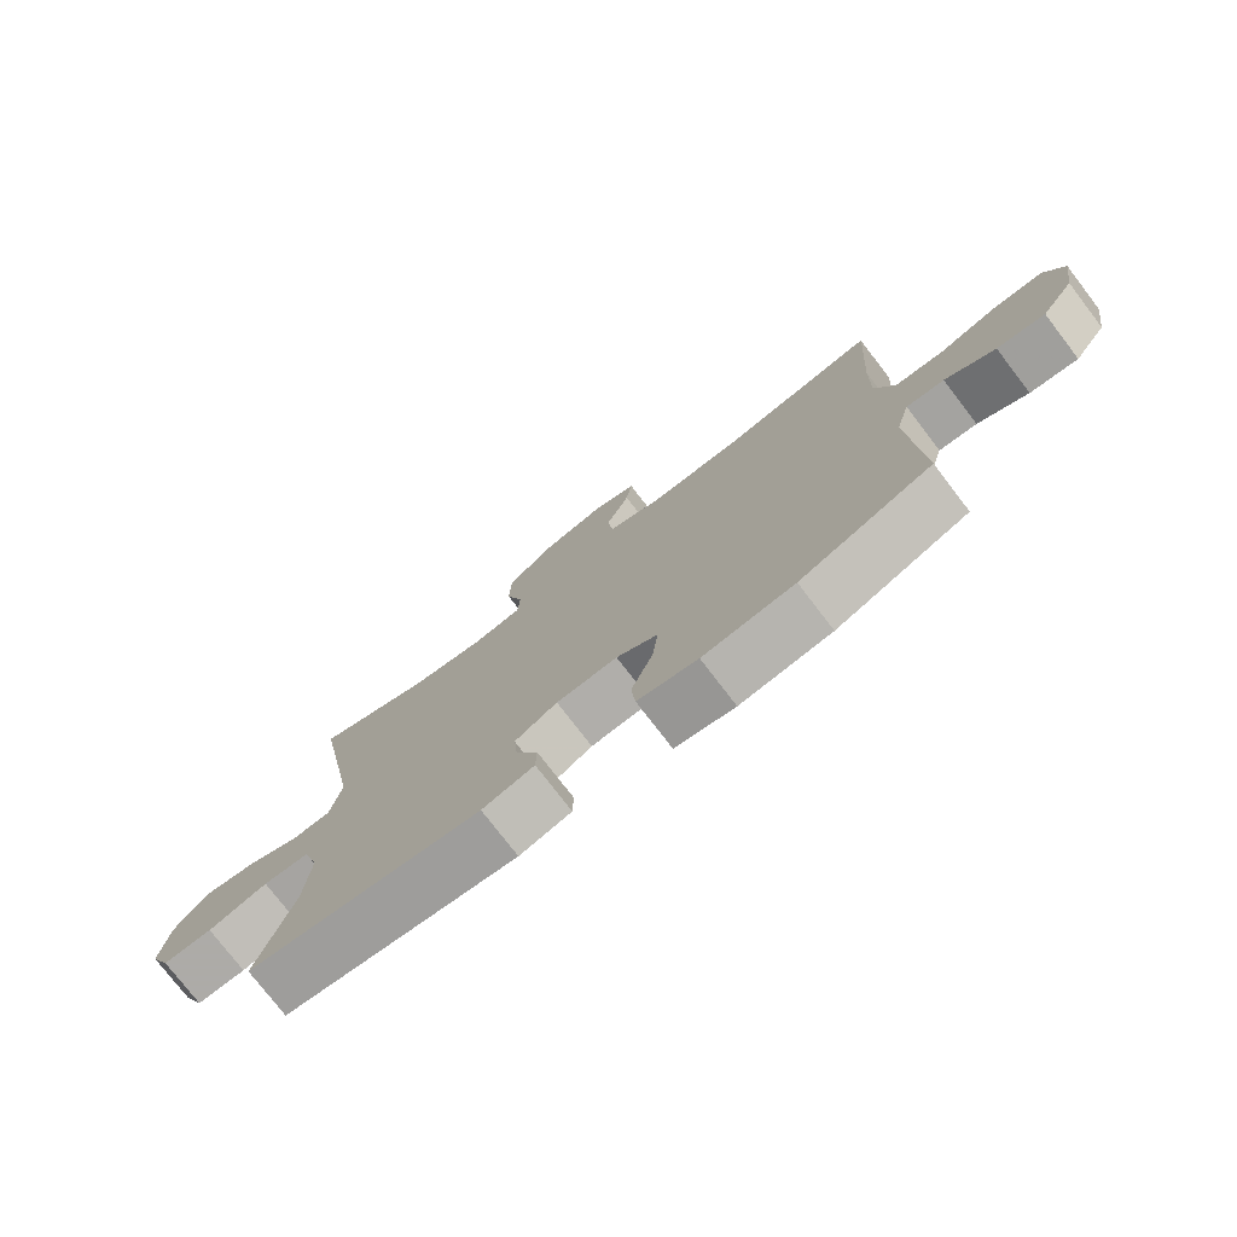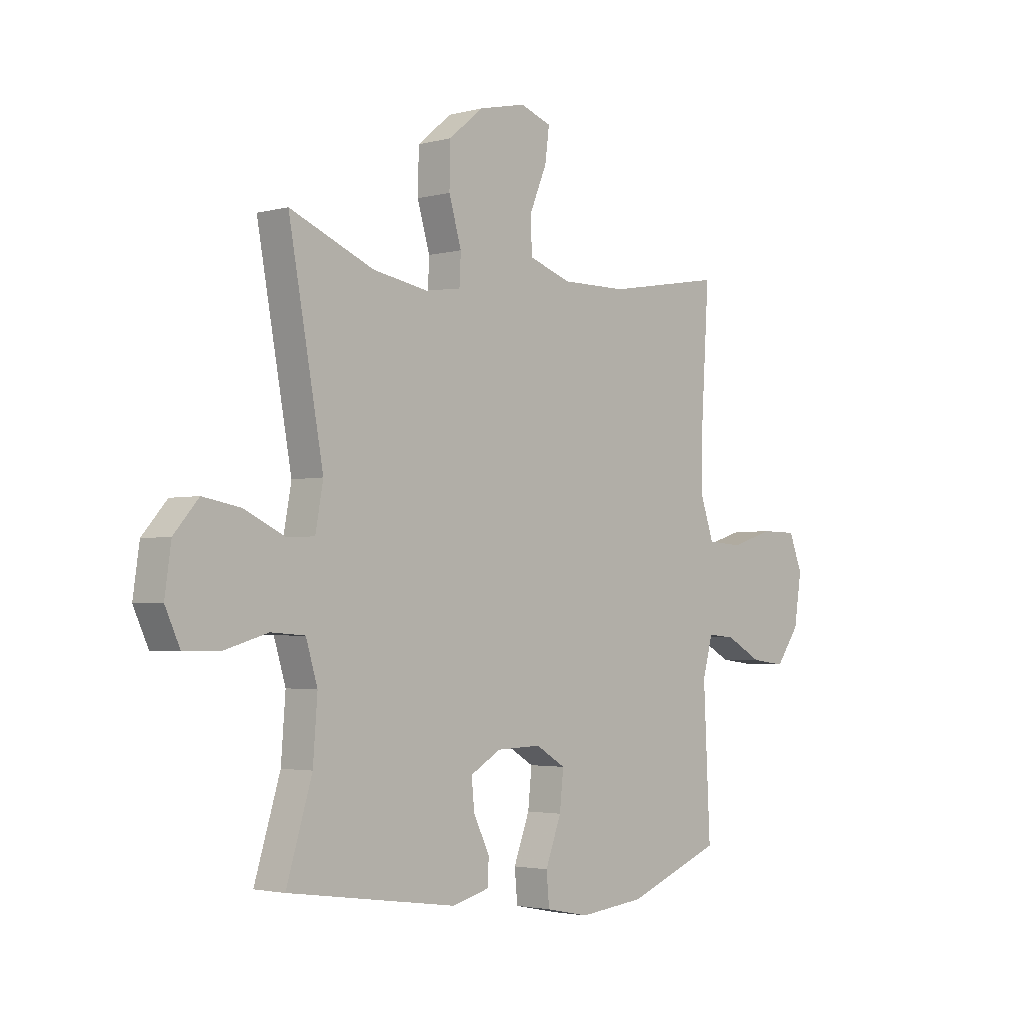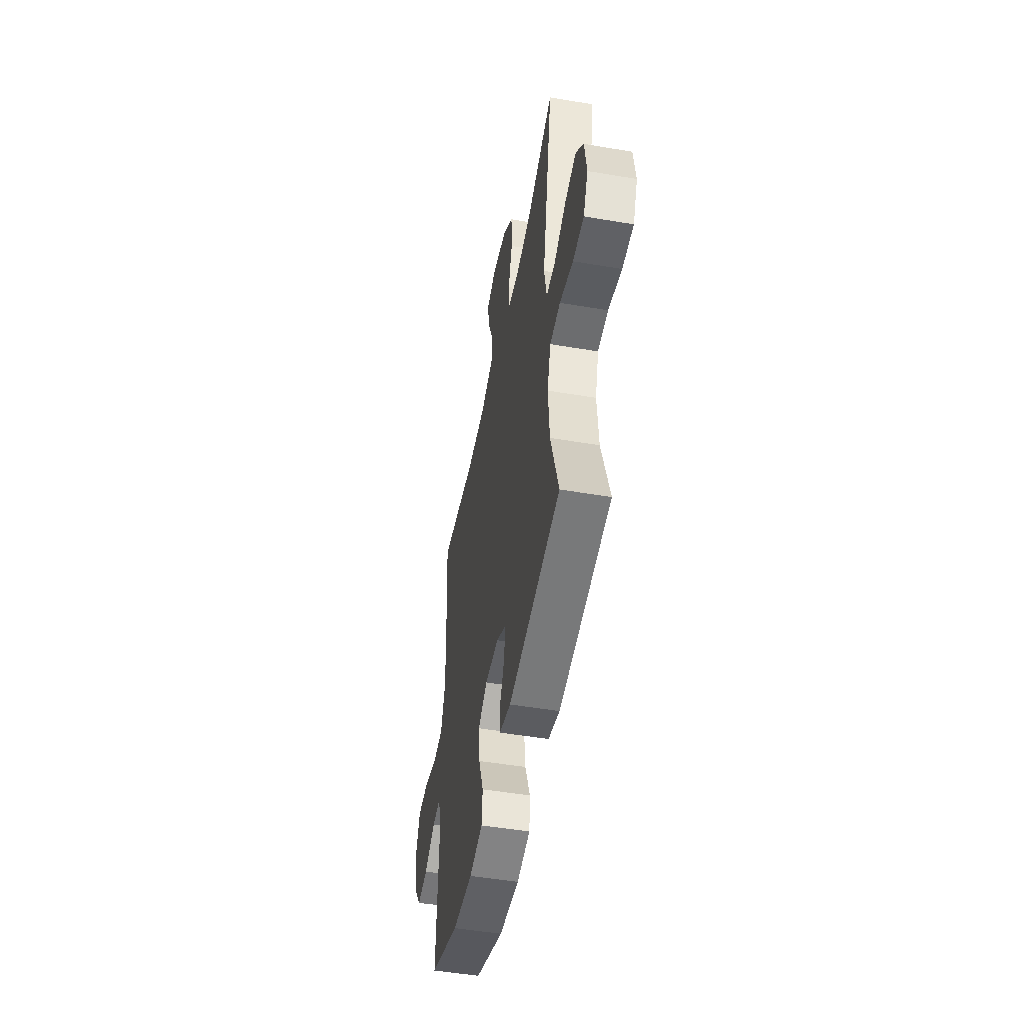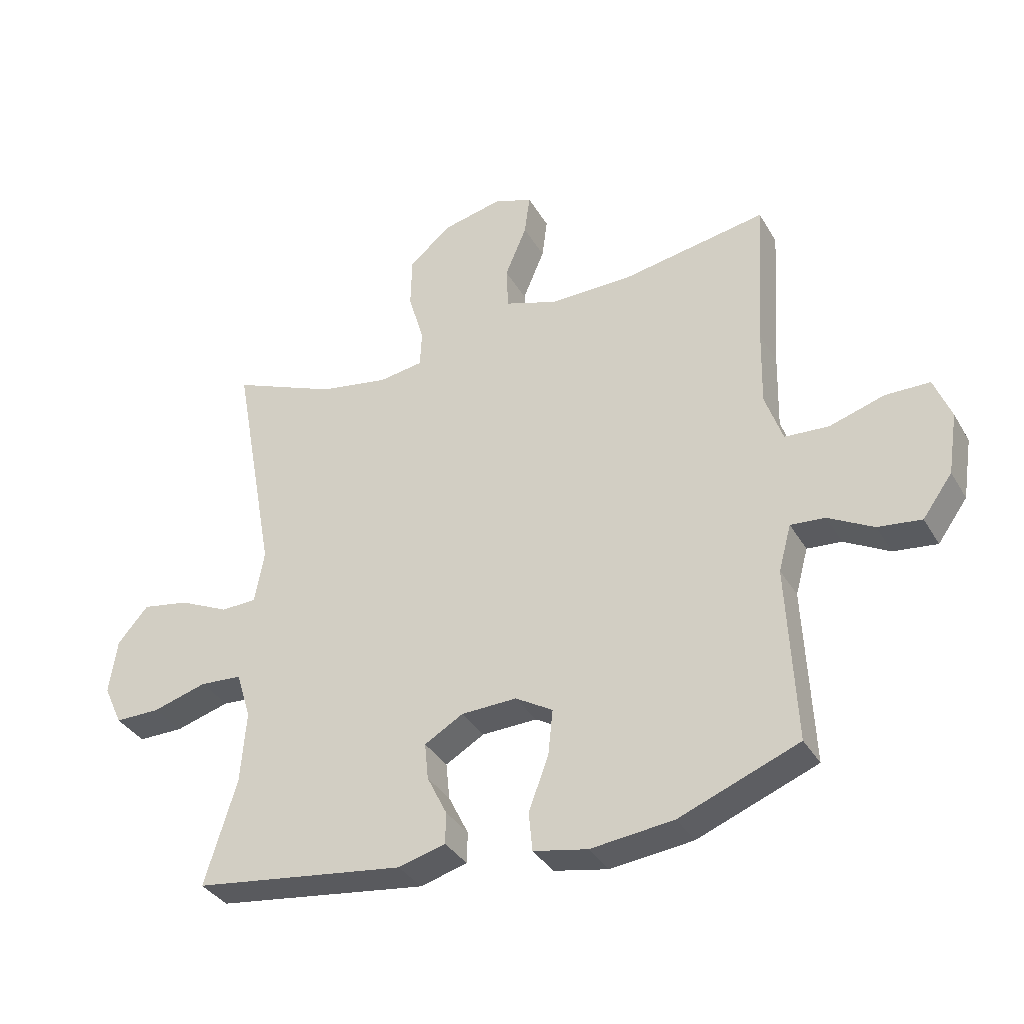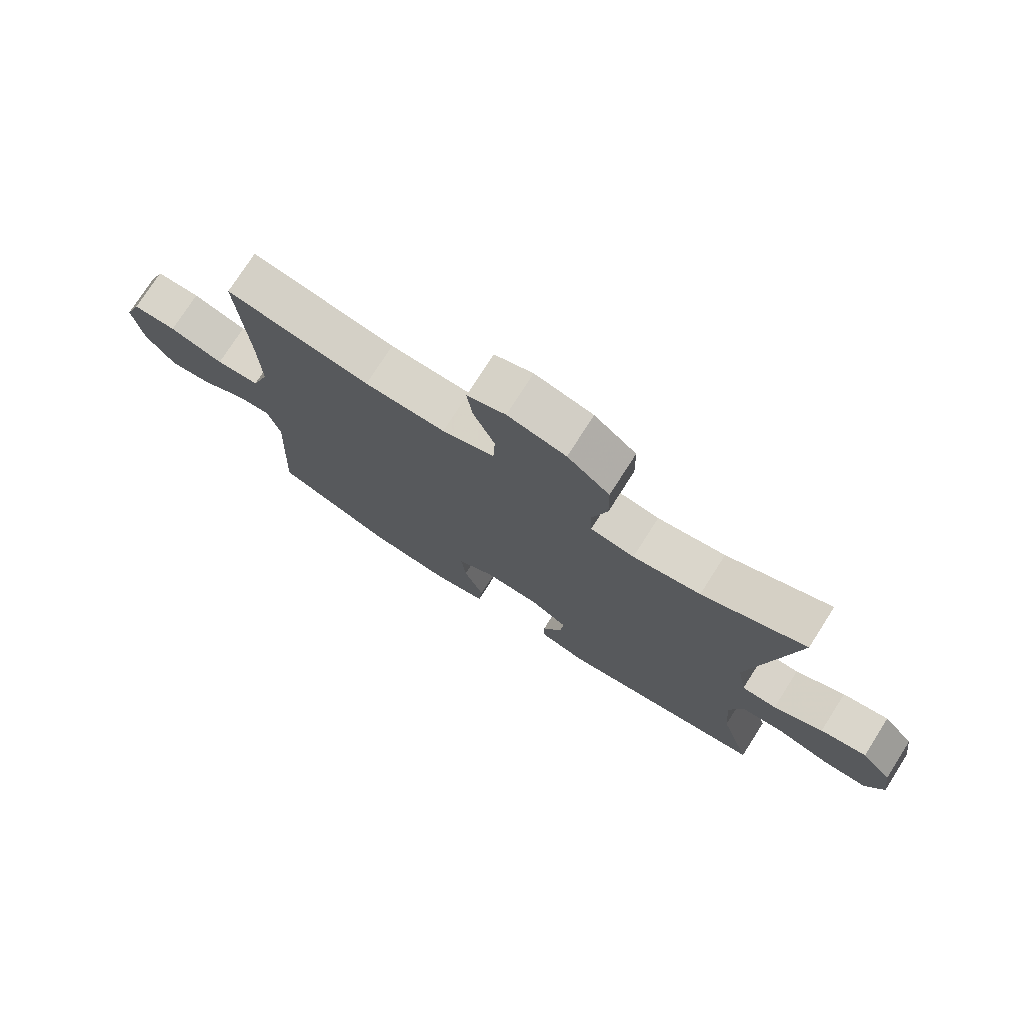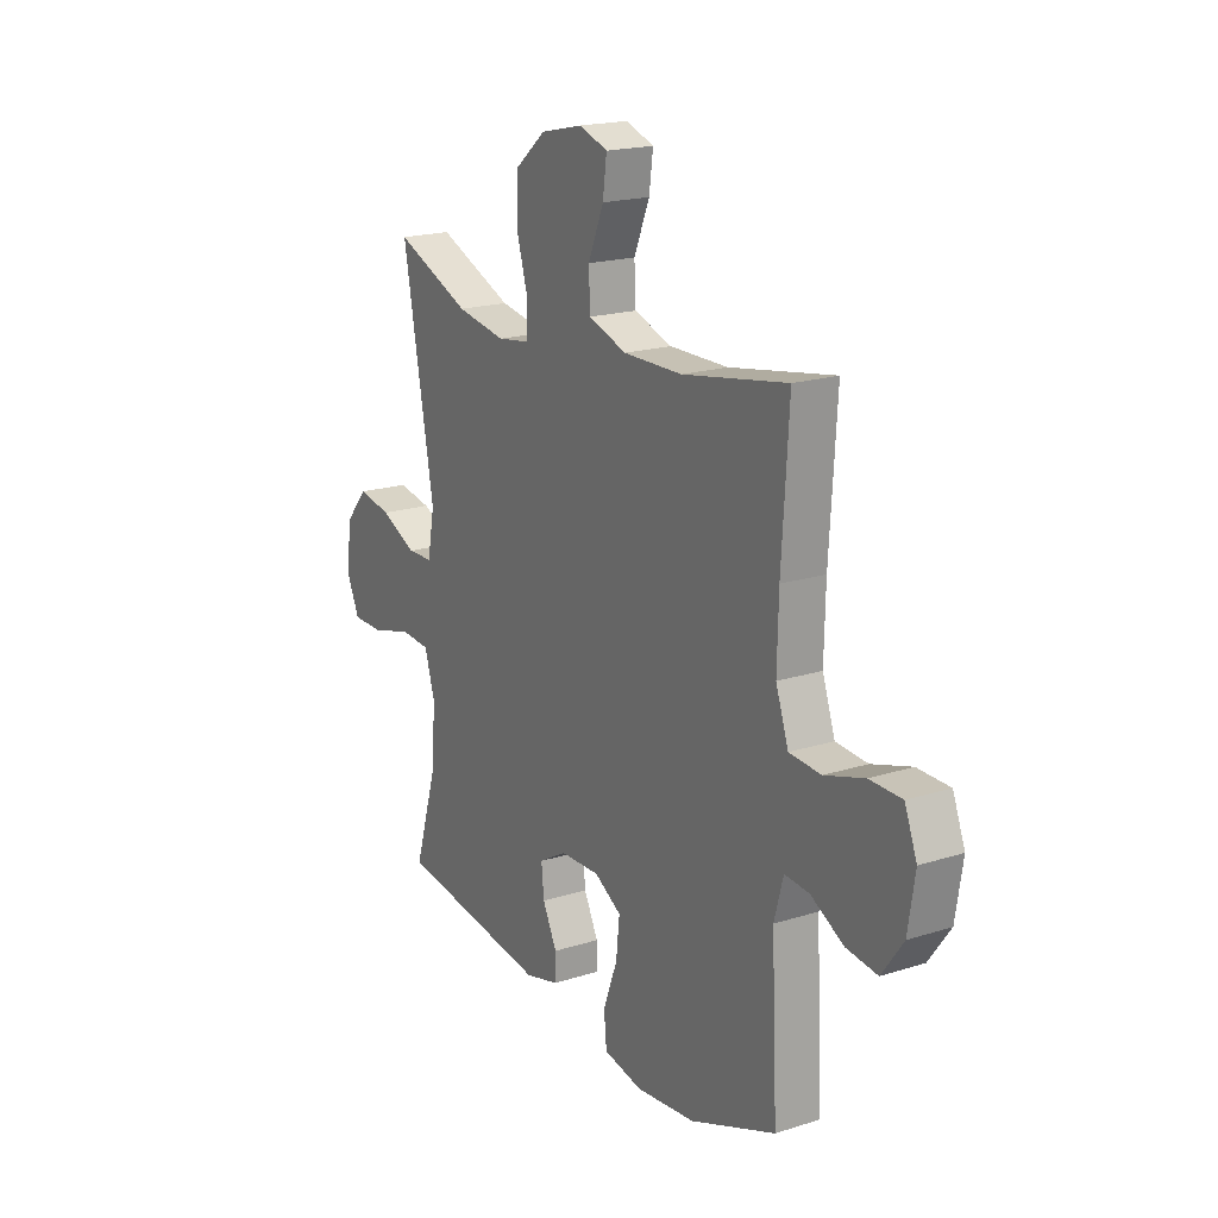
<metadata>
{"format":"obj","ext":"obj","renderer":"f3d","projection":"perspective","resolution":1024,"background":"white","views":[{"elev":-76.5,"azim":-142.5,"up":"+Z"},{"elev":-2.7,"azim":132.5,"up":"+Z"},{"elev":-49.8,"azim":79.4,"up":"+Z"},{"elev":-35.6,"azim":-153.3,"up":"+Z"},{"elev":75.4,"azim":32.5,"up":"+Z"},{"elev":19.0,"azim":-121.0,"up":"+Z"}]}
</metadata>
<code>
v 0.5 0.07 -0.5
v 0.148 0.07 -0.549
v 0.07 0.07 -0.528
v 0.069 0.07 -0.476
v 0.102 0.07 -0.409
v 0.108 0.07 -0.348
v 0.044 0.07 -0.311
v -0.048 0.07 -0.308
v -0.11 0.07 -0.345
v -0.102 0.07 -0.421
v -0.069 0.07 -0.509
v -0.075 0.07 -0.574
v -0.165 0.07 -0.592
v -0.302 0.07 -0.577
v -0.5 0.07 -0.5
v -0.486 0.07 -0.207
v -0.507 0.07 -0.13
v -0.564 0.07 -0.135
v -0.639 0.07 -0.176
v -0.711 0.07 -0.185
v -0.76 0.07 -0.117
v -0.776 0.07 -0.015
v -0.748 0.07 0.057
v -0.674 0.07 0.058
v -0.583 0.07 0.03
v -0.51 0.07 0.035
v -0.481 0.07 0.119
v -0.484 0.07 0.246
v -0.5 0.07 0.5
v -0.258 0.07 0.458
v -0.122 0.07 0.457
v -0.034 0.07 0.487
v -0.031 0.07 0.558
v -0.067 0.07 0.644
v -0.076 0.07 0.712
v -0.011 0.07 0.735
v 0.087 0.07 0.713
v 0.158 0.07 0.654
v 0.16 0.07 0.567
v 0.134 0.07 0.479
v 0.137 0.07 0.418
v 0.211 0.07 0.407
v 0.325 0.07 0.427
v 0.5 0.07 0.5
v 0.428 0.07 0.106
v 0.444 0.07 0.018
v 0.503 0.07 0.016
v 0.586 0.07 0.055
v 0.664 0.07 0.069
v 0.715 0.07 0.01
v 0.728 0.07 -0.082
v 0.697 0.07 -0.149
v 0.622 0.07 -0.149
v 0.532 0.07 -0.123
v 0.462 0.07 -0.128
v 0.438 0.07 -0.207
v 0.447 0.07 -0.326
v 0.5 0 -0.5
v 0.148 0 -0.549
v 0.07 0 -0.528
v 0.069 0 -0.476
v 0.102 0 -0.409
v 0.108 0 -0.348
v 0.044 0 -0.311
v -0.048 0 -0.308
v -0.11 0 -0.345
v -0.102 0 -0.421
v -0.069 0 -0.509
v -0.075 0 -0.574
v -0.165 0 -0.592
v -0.302 0 -0.577
v -0.5 0 -0.5
v -0.486 0 -0.207
v -0.507 0 -0.13
v -0.564 0 -0.135
v -0.639 0 -0.176
v -0.711 0 -0.185
v -0.76 0 -0.117
v -0.776 0 -0.015
v -0.748 0 0.057
v -0.674 0 0.058
v -0.583 0 0.03
v -0.51 0 0.035
v -0.481 0 0.119
v -0.484 0 0.246
v -0.5 0 0.5
v -0.258 0 0.458
v -0.122 0 0.457
v -0.034 0 0.487
v -0.031 0 0.558
v -0.067 0 0.644
v -0.076 0 0.712
v -0.011 0 0.735
v 0.087 0 0.713
v 0.158 0 0.654
v 0.16 0 0.567
v 0.134 0 0.479
v 0.137 0 0.418
v 0.211 0 0.407
v 0.325 0 0.427
v 0.5 0 0.5
v 0.428 0 0.106
v 0.444 0 0.018
v 0.503 0 0.016
v 0.586 0 0.055
v 0.664 0 0.069
v 0.715 0 0.01
v 0.728 0 -0.082
v 0.697 0 -0.149
v 0.622 0 -0.149
v 0.532 0 -0.123
v 0.462 0 -0.128
v 0.438 0 -0.207
v 0.447 0 -0.326
f 52 53 54
f 51 52 54
f 50 51 54
f 49 50 54
f 48 49 54
f 47 48 54
f 46 47 54 55
f 45 46 55 56
f 43 44 45
f 42 43 45 56
f 38 39 40
f 37 38 40
f 36 37 40
f 35 36 40
f 34 35 40
f 33 34 40
f 32 33 40 41
f 31 32 41
f 30 31 41
f 28 29 30
f 42 56 57
f 41 42 57
f 30 41 57
f 28 30 57
f 27 28 57
f 23 24 25
f 22 23 25
f 21 22 25
f 20 21 25
f 19 20 25
f 18 19 25
f 17 18 25 26
f 14 15 16
f 13 14 16
f 12 13 16
f 11 12 16
f 10 11 16
f 17 26 27
f 16 17 27
f 10 16 27
f 9 10 27
f 3 4 5
f 2 3 5
f 1 2 5
f 57 1 5
f 57 5 6
f 27 57 6 7
f 8 9 27
f 7 8 27
f 111 110 109
f 111 109 108
f 111 108 107
f 111 107 106
f 111 106 105
f 111 105 104
f 112 111 104 103
f 113 112 103 102
f 102 101 100
f 113 102 100 99
f 97 96 95
f 97 95 94
f 97 94 93
f 97 93 92
f 97 92 91
f 97 91 90
f 98 97 90 89
f 98 89 88
f 98 88 87
f 87 86 85
f 114 113 99
f 114 99 98
f 114 98 87
f 114 87 85
f 114 85 84
f 82 81 80
f 82 80 79
f 82 79 78
f 82 78 77
f 82 77 76
f 82 76 75
f 83 82 75 74
f 73 72 71
f 73 71 70
f 73 70 69
f 73 69 68
f 73 68 67
f 84 83 74
f 84 74 73
f 84 73 67
f 84 67 66
f 62 61 60
f 62 60 59
f 62 59 58
f 62 58 114
f 63 62 114
f 64 63 114 84
f 84 66 65
f 84 65 64
f 1 58 59 2
f 2 59 60 3
f 3 60 61 4
f 4 61 62 5
f 5 62 63 6
f 6 63 64 7
f 7 64 65 8
f 8 65 66 9
f 9 66 67 10
f 10 67 68 11
f 11 68 69 12
f 12 69 70 13
f 13 70 71 14
f 14 71 72 15
f 15 72 73 16
f 16 73 74 17
f 17 74 75 18
f 18 75 76 19
f 19 76 77 20
f 20 77 78 21
f 21 78 79 22
f 22 79 80 23
f 23 80 81 24
f 24 81 82 25
f 25 82 83 26
f 26 83 84 27
f 27 84 85 28
f 28 85 86 29
f 29 86 87 30
f 30 87 88 31
f 31 88 89 32
f 32 89 90 33
f 33 90 91 34
f 34 91 92 35
f 35 92 93 36
f 36 93 94 37
f 37 94 95 38
f 38 95 96 39
f 39 96 97 40
f 40 97 98 41
f 41 98 99 42
f 42 99 100 43
f 43 100 101 44
f 44 101 102 45
f 45 102 103 46
f 46 103 104 47
f 47 104 105 48
f 48 105 106 49
f 49 106 107 50
f 50 107 108 51
f 51 108 109 52
f 52 109 110 53
f 53 110 111 54
f 54 111 112 55
f 55 112 113 56
f 56 113 114 57
f 57 114 58 1

</code>
